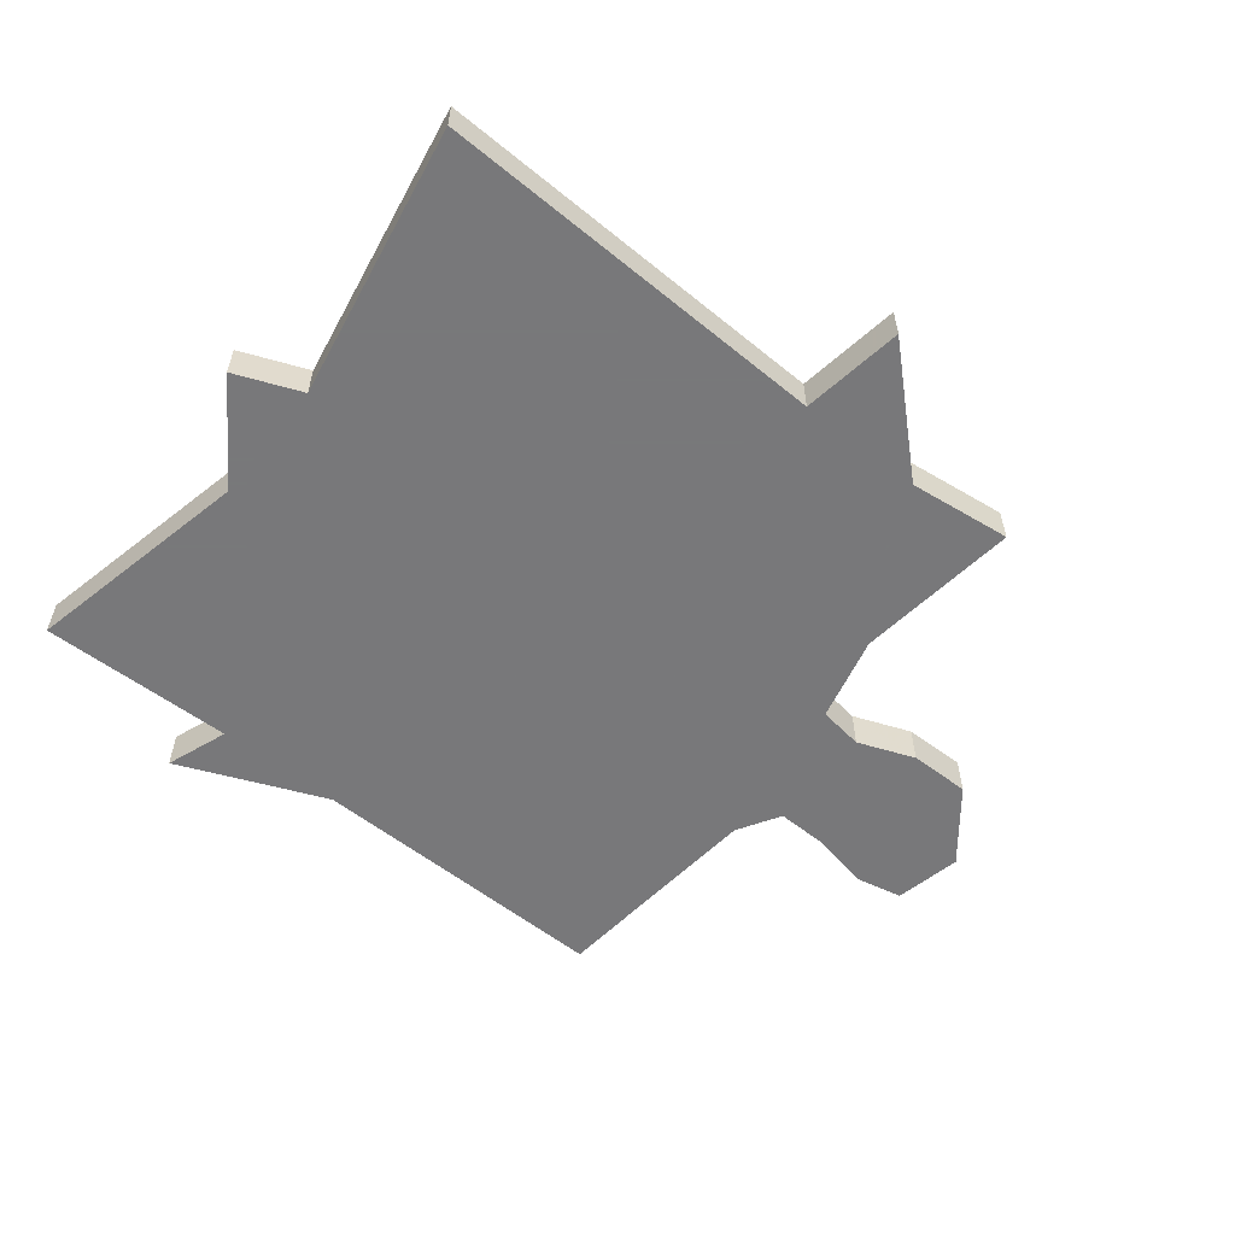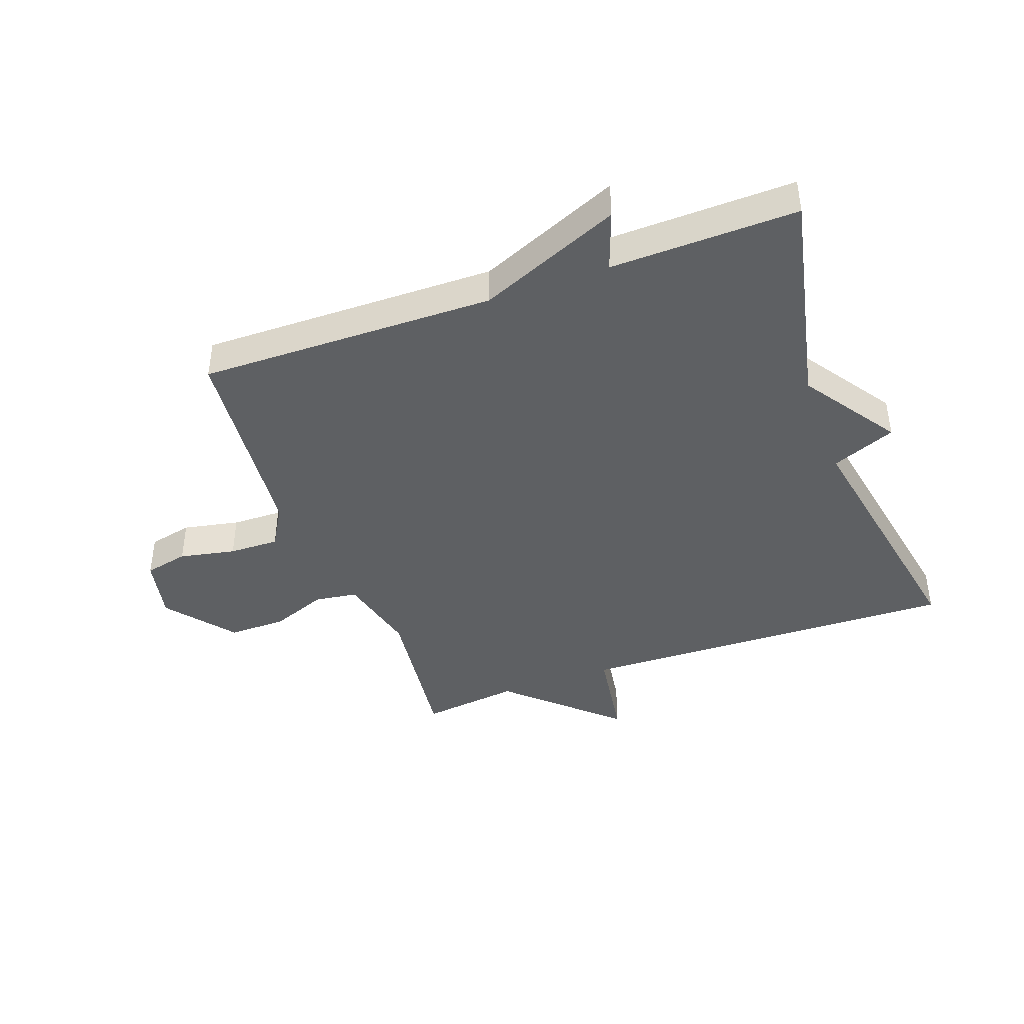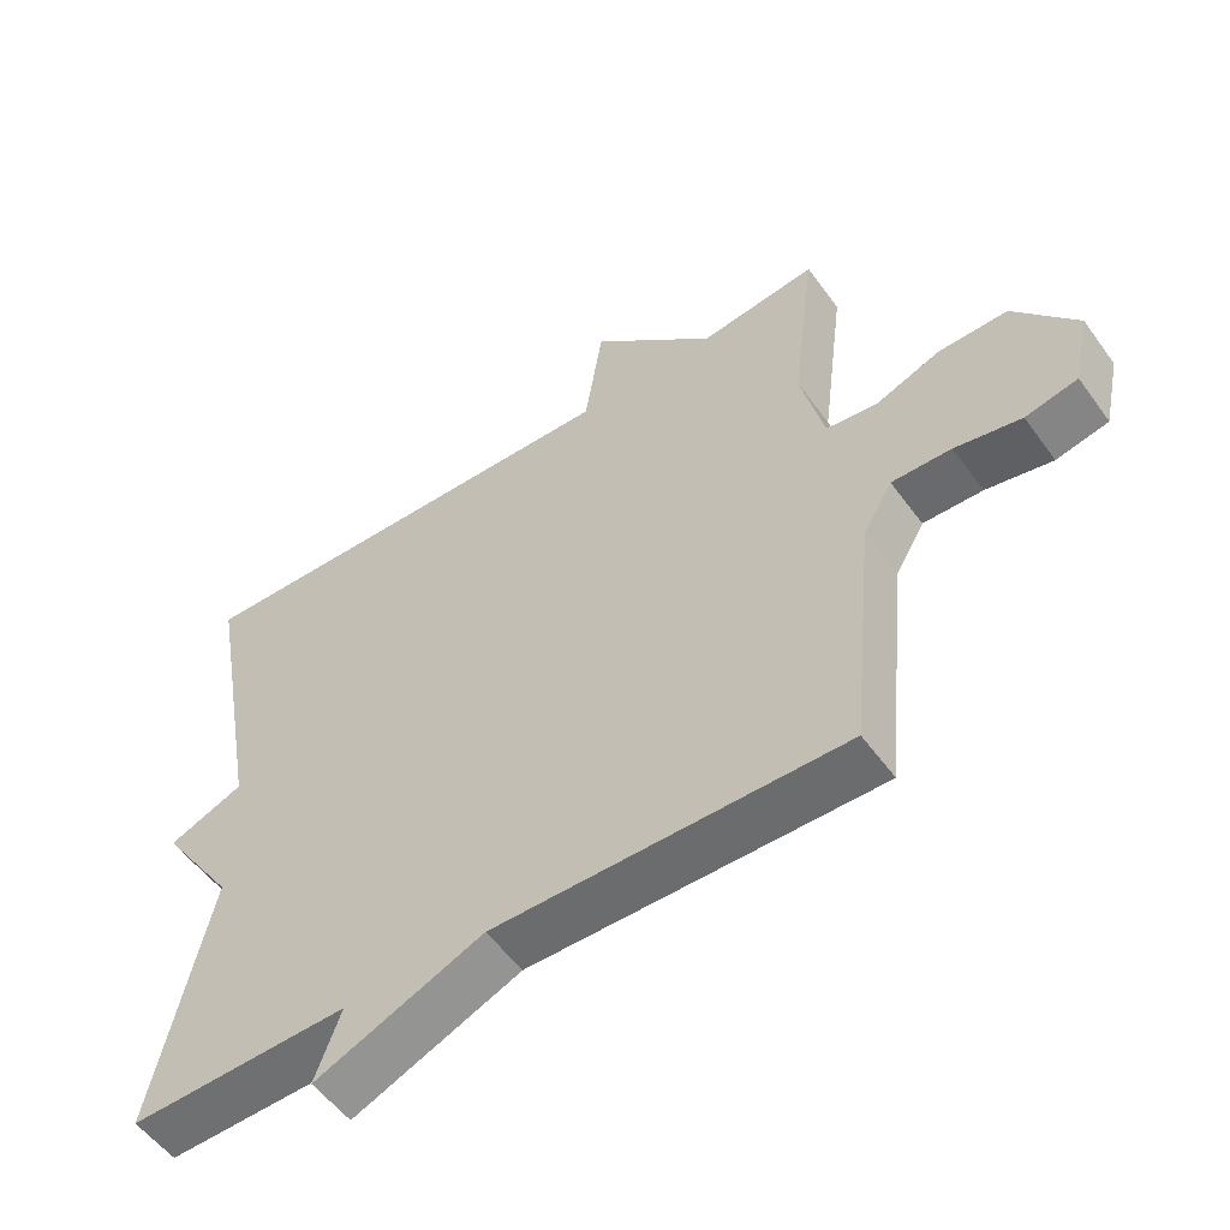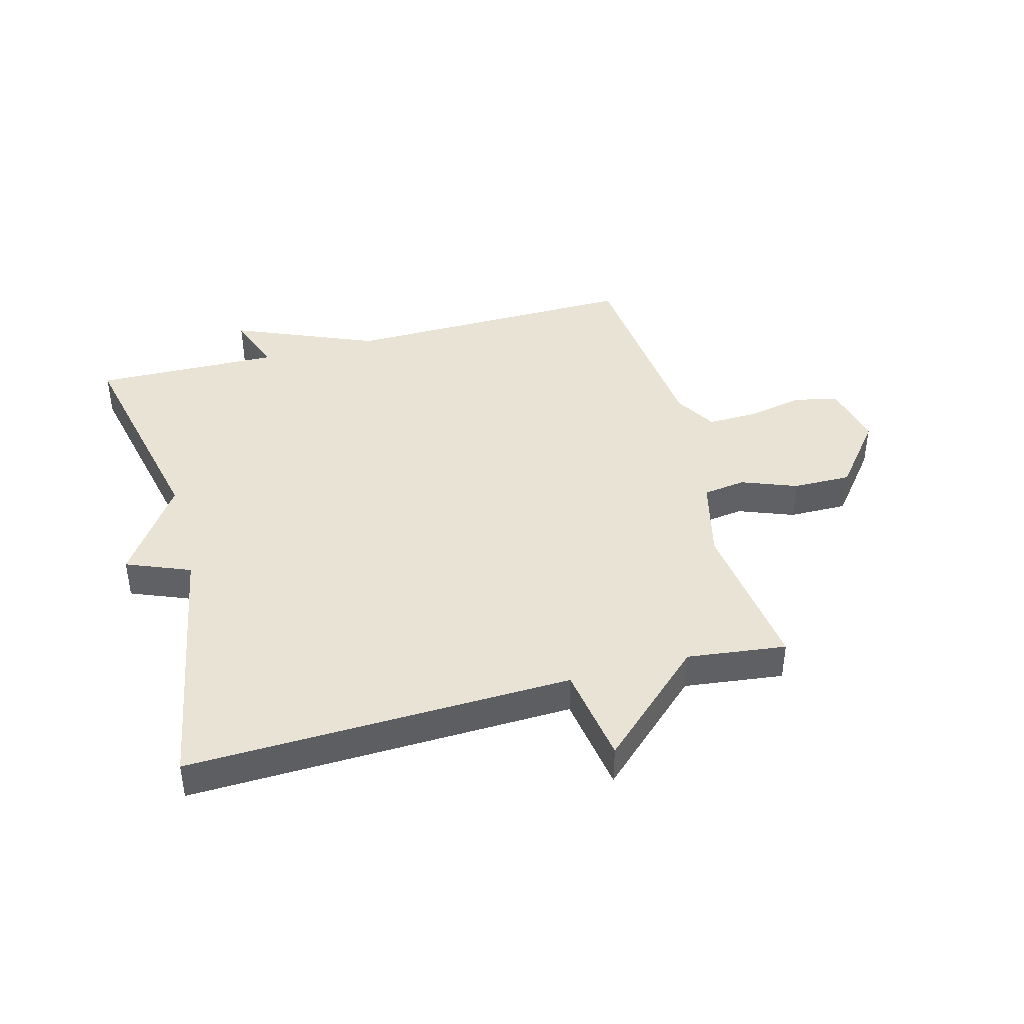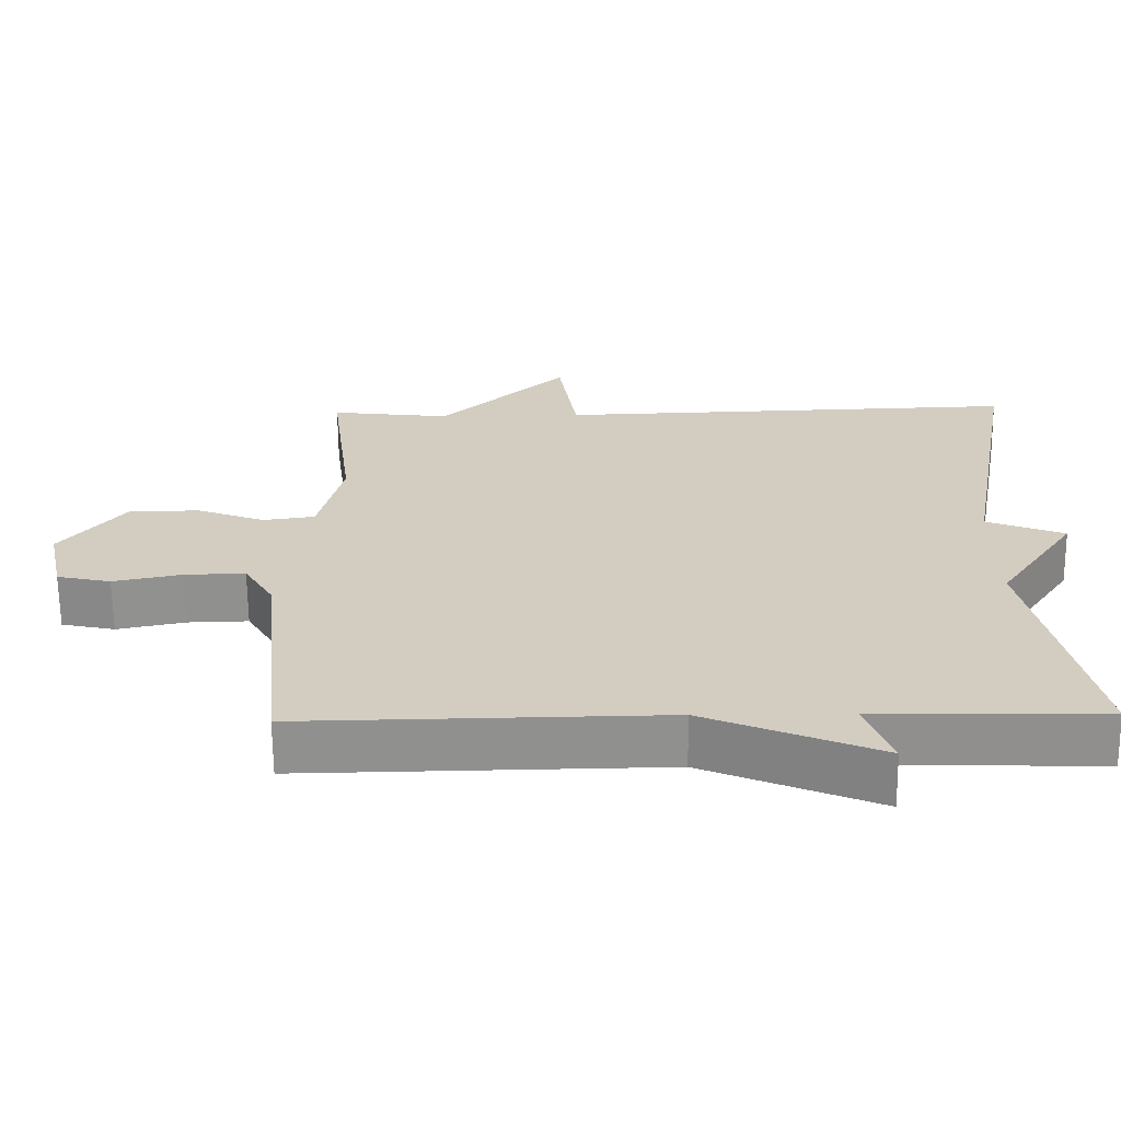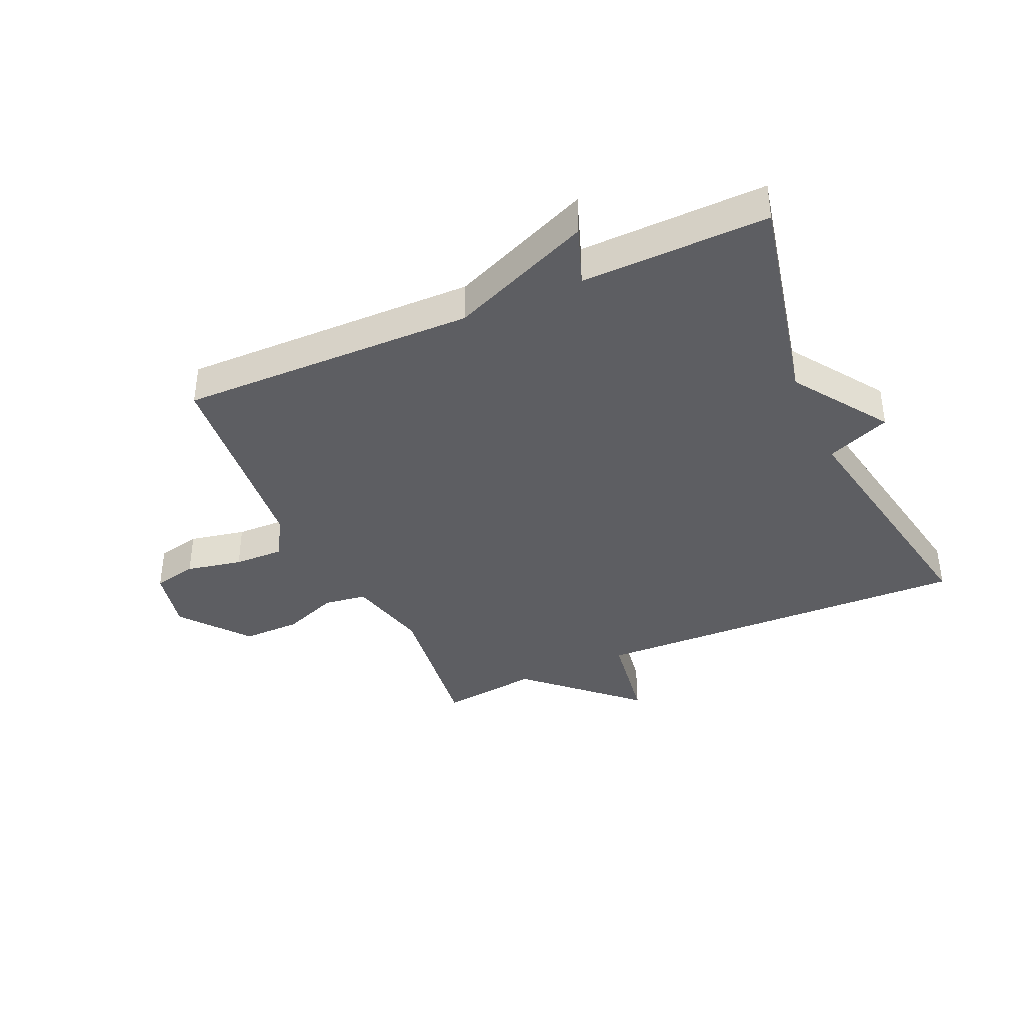
<metadata>
{"format":"obj","ext":"obj","renderer":"f3d","projection":"perspective","resolution":1024,"background":"white","views":[{"elev":-57.6,"azim":-38.5,"up":"+Y"},{"elev":-42.1,"azim":-159.9,"up":"+Y"},{"elev":-54.1,"azim":35.2,"up":"+Z"},{"elev":42.0,"azim":-15.0,"up":"+Y"},{"elev":-65.5,"azim":-179.4,"up":"+Z"},{"elev":-38.5,"azim":-155.8,"up":"+Y"}]}
</metadata>
<code>
v -0.5 0.07 0.5
v 0.136 0.07 0.48
v 0.161 0.07 0.643
v 0.336 0.07 0.48
v 0.5 0.07 0.5
v 0.467 0.07 0.239
v 0.5 0.07 0.103
v 0.571 0.07 0.093
v 0.662 0.07 0.128
v 0.759 0.07 0.129
v 0.847 0.07 0.018
v 0.824 0.07 -0.088
v 0.751 0.07 -0.104
v 0.658 0.07 -0.085
v 0.575 0.07 -0.083
v 0.534 0.07 -0.152
v 0.5 0.07 -0.5
v 0.009 0.07 -0.493
v -0.227 0.07 -0.592
v -0.191 0.07 -0.493
v -0.5 0.07 -0.5
v -0.421 0.07 -0.136
v -0.527 0.07 0.021
v -0.421 0.07 0.064
v -0.5 0 0.5
v 0.136 0 0.48
v 0.161 0 0.643
v 0.336 0 0.48
v 0.5 0 0.5
v 0.467 0 0.239
v 0.5 0 0.103
v 0.571 0 0.093
v 0.662 0 0.128
v 0.759 0 0.129
v 0.847 0 0.018
v 0.824 0 -0.088
v 0.751 0 -0.104
v 0.658 0 -0.085
v 0.575 0 -0.083
v 0.534 0 -0.152
v 0.5 0 -0.5
v 0.009 0 -0.493
v -0.227 0 -0.592
v -0.191 0 -0.493
v -0.5 0 -0.5
v -0.421 0 -0.136
v -0.527 0 0.021
v -0.421 0 0.064
f 22 23 24
f 20 21 22
f 20 22 24
f 18 19 20
f 24 1 2
f 20 24 2
f 18 20 2
f 2 3 4
f 18 2 4
f 17 18 4
f 16 17 4
f 12 13 14
f 11 12 14
f 10 11 14
f 9 10 14
f 8 9 14
f 7 8 14 15
f 4 5 6
f 4 6 7
f 4 7 15 16
f 48 47 46
f 46 45 44
f 48 46 44
f 44 43 42
f 26 25 48
f 26 48 44
f 26 44 42
f 28 27 26
f 28 26 42
f 28 42 41
f 28 41 40
f 38 37 36
f 38 36 35
f 38 35 34
f 38 34 33
f 38 33 32
f 39 38 32 31
f 30 29 28
f 31 30 28
f 40 39 31 28
f 1 25 26 2
f 2 26 27 3
f 3 27 28 4
f 4 28 29 5
f 5 29 30 6
f 6 30 31 7
f 7 31 32 8
f 8 32 33 9
f 9 33 34 10
f 10 34 35 11
f 11 35 36 12
f 12 36 37 13
f 13 37 38 14
f 14 38 39 15
f 15 39 40 16
f 16 40 41 17
f 17 41 42 18
f 18 42 43 19
f 19 43 44 20
f 20 44 45 21
f 21 45 46 22
f 22 46 47 23
f 23 47 48 24
f 24 48 25 1

</code>
